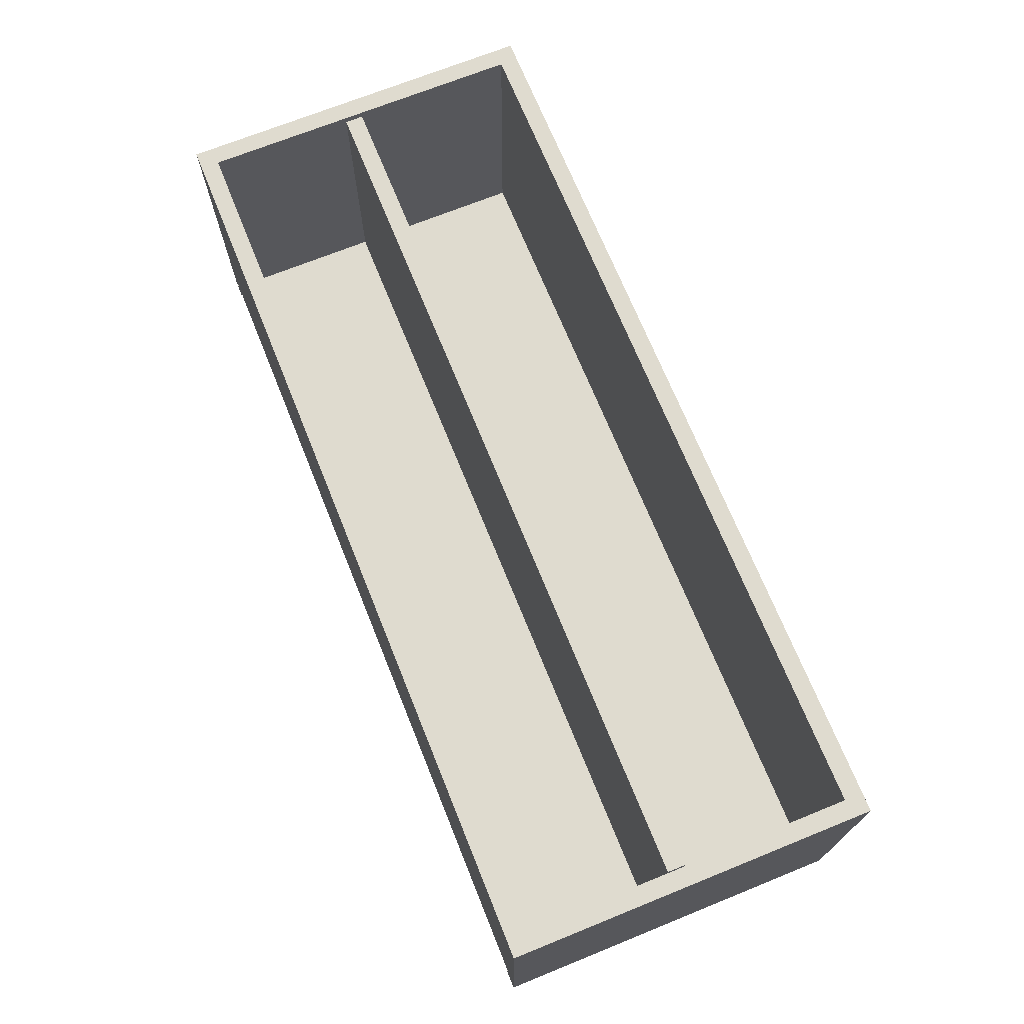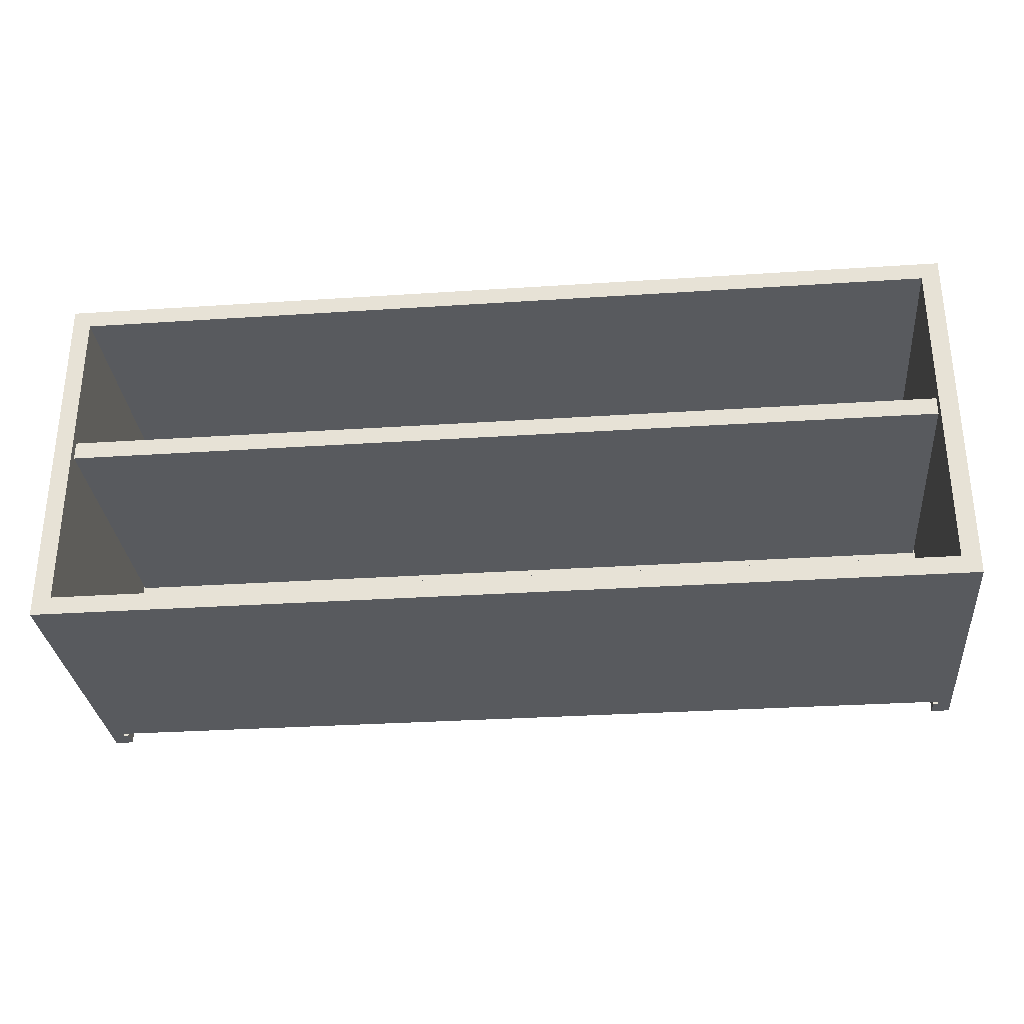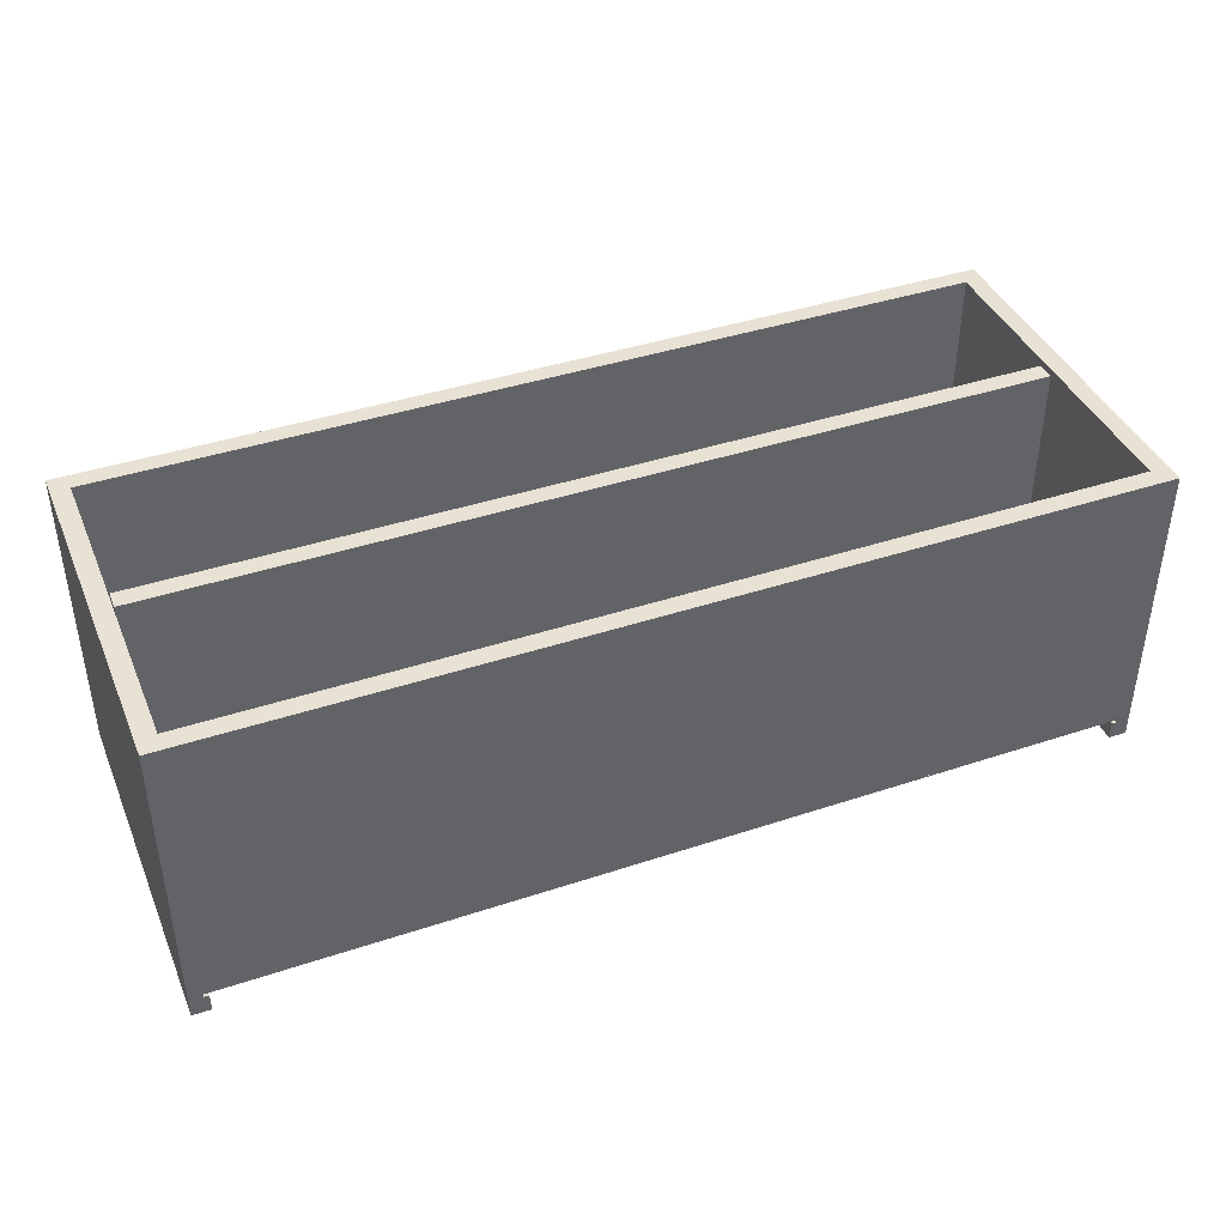
<metadata>
{"format":"obj","ext":"obj","renderer":"f3d","projection":"perspective","resolution":1024,"background":"white","views":[{"elev":70.5,"azim":-112.0,"up":"+Z"},{"elev":-31.0,"azim":5.4,"up":"+Y"},{"elev":40.9,"azim":-22.0,"up":"+Z"}]}
</metadata>
<code>
v 0.8857 0.007919 -0.2803
v 0.8857 0.007919 -0.2803
v 0.8857 0.04398 0.2686
v 0.8857 0.04398 0.2686
v 0.8857 0.007919 0.2686
v 0.8857 0.007919 0.2686
v 0.8857 0.04398 -0.2803
v 0.8857 0.04398 -0.2803
v -0.8391 0.007919 0.2686
v -0.8391 0.007919 0.2686
v -0.8391 0.04398 -0.2803
v -0.8391 0.04398 -0.2803
v -0.8391 0.04398 0.2686
v -0.8391 0.04398 0.2686
v -0.8391 0.007919 -0.2803
v -0.8391 0.007919 -0.2803
v 0.8857 0.007919 -0.2803
v 0.8857 0.007919 -0.2803
v 0.8857 0.007919 -0.2803
v 0.8857 0.007919 -0.2803
v 0.8857 0.04398 0.2686
v 0.8857 0.04398 0.2686
v 0.8857 0.04398 0.2686
v 0.8857 0.04398 0.2686
v 0.8857 0.007919 0.2686
v 0.8857 0.007919 0.2686
v 0.8857 0.007919 0.2686
v 0.8857 0.007919 0.2686
v 0.8857 0.04398 -0.2803
v 0.8857 0.04398 -0.2803
v 0.8857 0.04398 -0.2803
v 0.8857 0.04398 -0.2803
v -0.8391 0.007919 0.2686
v -0.8391 0.007919 0.2686
v -0.8391 0.007919 0.2686
v -0.8391 0.007919 0.2686
v -0.8391 0.04398 -0.2803
v -0.8391 0.04398 -0.2803
v -0.8391 0.04398 -0.2803
v -0.8391 0.04398 -0.2803
v -0.8391 0.04398 0.2686
v -0.8391 0.04398 0.2686
v -0.8391 0.04398 0.2686
v -0.8391 0.04398 0.2686
v -0.8391 0.007919 -0.2803
v -0.8391 0.007919 -0.2803
v -0.8391 0.007919 -0.2803
v -0.8391 0.007919 -0.2803
v -0.8421 -0.3527 -0.2823
v -0.8421 -0.3527 -0.2823
v -0.8421 0.3685 -0.2823
v -0.8421 0.3685 -0.2823
v -0.8521 -0.3527 -0.2823
v -0.8521 -0.3527 -0.2823
v -0.8521 -0.3527 -0.2823
v -0.8521 -0.3527 -0.2823
v -0.8521 0.3685 -0.2823
v -0.8521 0.3685 -0.2823
v -0.8521 0.3685 -0.2823
v -0.8521 0.3685 -0.2823
v -0.8782 0.3685 -0.3264
v -0.8782 0.3685 -0.3264
v -0.8521 -0.3527 -0.2903
v -0.8521 -0.3527 -0.2903
v -0.8521 -0.3527 -0.2903
v -0.8521 -0.3527 -0.2903
v -0.8521 0.3685 -0.2903
v -0.8521 0.3685 -0.2903
v -0.8521 0.3685 -0.2903
v -0.8521 0.3685 -0.2903
v -0.8782 -0.3527 -0.3264
v -0.8782 -0.3527 -0.3264
v -0.8421 0.3685 -0.3264
v -0.8421 0.3685 -0.3264
v -0.8421 -0.3527 -0.3264
v -0.8421 -0.3527 -0.3264
v -0.8421 0.3685 -0.2903
v -0.8421 0.3685 -0.2903
v -0.8421 -0.3527 -0.2903
v -0.8421 -0.3527 -0.2903
v -0.8421 -0.3527 -0.2823
v -0.8421 -0.3527 -0.2823
v -0.8421 0.3685 0.2786
v -0.8421 0.3685 0.2786
v -0.8421 0.3685 0.2786
v -0.8421 0.3685 0.2786
v -0.8421 -0.3527 0.2786
v -0.8421 -0.3527 0.2786
v -0.8421 -0.3527 0.2786
v -0.8421 -0.3527 0.2786
v -0.8421 0.3685 -0.2823
v -0.8421 0.3685 -0.2823
v -0.8782 -0.3527 0.2786
v -0.8782 -0.3527 0.2786
v -0.8782 -0.3527 0.2786
v -0.8782 -0.3527 0.2786
v -0.8521 -0.3527 -0.2823
v -0.8521 -0.3527 -0.2823
v -0.8521 0.3685 -0.2823
v -0.8521 0.3685 -0.2823
v -0.8782 0.3685 0.2786
v -0.8782 0.3685 0.2786
v -0.8782 0.3685 0.2786
v -0.8782 0.3685 0.2786
v -0.8782 0.3685 -0.3264
v -0.8782 0.3685 -0.3264
v -0.8521 -0.3527 -0.2903
v -0.8521 -0.3527 -0.2903
v -0.8521 0.3685 -0.2903
v -0.8521 0.3685 -0.2903
v -0.8782 -0.3527 -0.3264
v -0.8782 -0.3527 -0.3264
v -0.8421 0.3685 -0.3264
v -0.8421 0.3685 -0.3264
v -0.8421 -0.3527 -0.3264
v -0.8421 -0.3527 -0.3264
v -0.8421 0.3685 -0.2903
v -0.8421 0.3685 -0.2903
v -0.8421 -0.3527 -0.2903
v -0.8421 -0.3527 -0.2903
v -0.8421 -0.3527 -0.2823
v -0.8421 -0.3527 -0.2823
v -0.8421 0.3685 0.2786
v -0.8421 0.3685 0.2786
v -0.8421 -0.3527 0.2786
v -0.8421 -0.3527 0.2786
v -0.8421 0.3685 -0.2823
v -0.8421 0.3685 -0.2823
v -0.8782 -0.3527 0.2786
v -0.8782 -0.3527 0.2786
v -0.8782 0.3685 0.2786
v -0.8782 0.3685 0.2786
v -0.8782 0.3685 -0.3264
v -0.8782 0.3685 -0.3264
v -0.8782 -0.3527 -0.3264
v -0.8782 -0.3527 -0.3264
v -0.8421 0.3685 -0.3264
v -0.8421 0.3685 -0.3264
v -0.8421 -0.3527 -0.3264
v -0.8421 -0.3527 -0.3264
v -0.8421 0.3685 -0.2903
v -0.8421 0.3685 -0.2903
v -0.8421 -0.3527 -0.2903
v -0.8421 -0.3527 -0.2903
v 0.9247 -0.3527 -0.3264
v 0.9247 -0.3527 -0.3264
v 0.9247 0.3685 -0.3264
v 0.9247 0.3685 -0.3264
v 0.8987 -0.3527 -0.2823
v 0.8987 -0.3527 -0.2823
v 0.8987 -0.3527 -0.2823
v 0.8987 -0.3527 -0.2823
v 0.8887 0.3685 -0.3264
v 0.8887 0.3685 -0.3264
v 0.8987 0.3685 -0.2903
v 0.8987 0.3685 -0.2903
v 0.8987 0.3685 -0.2903
v 0.8987 0.3685 -0.2903
v 0.8987 -0.3527 -0.2903
v 0.8987 -0.3527 -0.2903
v 0.8987 -0.3527 -0.2903
v 0.8987 -0.3527 -0.2903
v 0.8887 -0.3527 -0.3264
v 0.8887 -0.3527 -0.3264
v 0.8987 0.3685 -0.2823
v 0.8987 0.3685 -0.2823
v 0.8987 0.3685 -0.2823
v 0.8987 0.3685 -0.2823
v 0.8887 0.3685 -0.2823
v 0.8887 0.3685 -0.2823
v 0.8887 -0.3527 -0.2823
v 0.8887 -0.3527 -0.2823
v 0.8887 -0.3527 -0.2903
v 0.8887 -0.3527 -0.2903
v 0.8887 0.3685 -0.2903
v 0.8887 0.3685 -0.2903
v 0.9247 -0.3527 -0.3264
v 0.9247 -0.3527 -0.3264
v 0.9247 0.3685 0.2786
v 0.9247 0.3685 0.2786
v 0.9247 0.3685 0.2786
v 0.9247 0.3685 0.2786
v 0.9247 -0.3527 0.2786
v 0.9247 -0.3527 0.2786
v 0.9247 -0.3527 0.2786
v 0.9247 -0.3527 0.2786
v 0.9247 0.3685 -0.3264
v 0.9247 0.3685 -0.3264
v 0.8887 -0.3527 0.2786
v 0.8887 -0.3527 0.2786
v 0.8887 -0.3527 0.2786
v 0.8887 -0.3527 0.2786
v 0.8987 -0.3527 -0.2823
v 0.8987 -0.3527 -0.2823
v 0.8887 0.3685 -0.3264
v 0.8887 0.3685 -0.3264
v 0.8987 0.3685 -0.2903
v 0.8987 0.3685 -0.2903
v 0.8887 0.3685 0.2786
v 0.8887 0.3685 0.2786
v 0.8887 0.3685 0.2786
v 0.8887 0.3685 0.2786
v 0.8987 -0.3527 -0.2903
v 0.8987 -0.3527 -0.2903
v 0.8887 -0.3527 -0.3264
v 0.8887 -0.3527 -0.3264
v 0.8987 0.3685 -0.2823
v 0.8987 0.3685 -0.2823
v 0.8887 0.3685 -0.2823
v 0.8887 0.3685 -0.2823
v 0.8887 -0.3527 -0.2823
v 0.8887 -0.3527 -0.2823
v 0.8887 -0.3527 -0.2903
v 0.8887 -0.3527 -0.2903
v 0.8887 0.3685 -0.2903
v 0.8887 0.3685 -0.2903
v 0.9247 -0.3527 -0.3264
v 0.9247 -0.3527 -0.3264
v 0.9247 0.3685 0.2786
v 0.9247 0.3685 0.2786
v 0.9247 -0.3527 0.2786
v 0.9247 -0.3527 0.2786
v 0.9247 0.3685 -0.3264
v 0.9247 0.3685 -0.3264
v 0.8887 -0.3527 0.2786
v 0.8887 -0.3527 0.2786
v 0.8887 0.3685 -0.3264
v 0.8887 0.3685 -0.3264
v 0.8887 0.3685 0.2786
v 0.8887 0.3685 0.2786
v 0.8887 -0.3527 -0.3264
v 0.8887 -0.3527 -0.3264
v 0.8887 0.3685 -0.2823
v 0.8887 0.3685 -0.2823
v 0.8887 -0.3527 -0.2823
v 0.8887 -0.3527 -0.2823
v 0.8887 -0.3527 -0.2903
v 0.8887 -0.3527 -0.2903
v 0.8887 0.3685 -0.2903
v 0.8887 0.3685 -0.2903
v 0.8967 0.3645 -0.2803
v 0.8967 0.3645 -0.2803
v -0.8501 0.3645 -0.2883
v -0.8501 0.3645 -0.2883
v -0.8501 0.3645 -0.2803
v -0.8501 0.3645 -0.2803
v 0.8967 0.3645 -0.2883
v 0.8967 0.3645 -0.2883
v -0.8501 -0.3487 -0.2883
v -0.8501 -0.3487 -0.2883
v -0.8501 -0.3487 -0.2803
v -0.8501 -0.3487 -0.2803
v 0.8967 -0.3487 -0.2883
v 0.8967 -0.3487 -0.2883
v 0.8967 -0.3487 -0.2803
v 0.8967 -0.3487 -0.2803
v 0.8967 0.3645 -0.2803
v 0.8967 0.3645 -0.2803
v 0.8967 0.3645 -0.2803
v 0.8967 0.3645 -0.2803
v -0.8501 0.3645 -0.2883
v -0.8501 0.3645 -0.2883
v -0.8501 0.3645 -0.2883
v -0.8501 0.3645 -0.2883
v -0.8501 0.3645 -0.2803
v -0.8501 0.3645 -0.2803
v -0.8501 0.3645 -0.2803
v -0.8501 0.3645 -0.2803
v 0.8967 0.3645 -0.2883
v 0.8967 0.3645 -0.2883
v 0.8967 0.3645 -0.2883
v 0.8967 0.3645 -0.2883
v -0.8501 -0.3487 -0.2883
v -0.8501 -0.3487 -0.2883
v -0.8501 -0.3487 -0.2883
v -0.8501 -0.3487 -0.2883
v -0.8501 -0.3487 -0.2803
v -0.8501 -0.3487 -0.2803
v -0.8501 -0.3487 -0.2803
v -0.8501 -0.3487 -0.2803
v 0.8967 -0.3487 -0.2883
v 0.8967 -0.3487 -0.2883
v 0.8967 -0.3487 -0.2883
v 0.8967 -0.3487 -0.2883
v 0.8967 -0.3487 -0.2803
v 0.8967 -0.3487 -0.2803
v 0.8967 -0.3487 -0.2803
v 0.8967 -0.3487 -0.2803
v -0.8421 -0.3527 0.2786
v -0.8421 -0.3527 0.2786
v 0.8887 -0.3527 0.2786
v 0.8887 -0.3527 0.2786
v 0.8887 -0.3166 0.2786
v 0.8887 -0.3166 0.2786
v -0.8421 -0.3166 0.2786
v -0.8421 -0.3166 0.2786
v 0.8887 -0.3527 -0.2803
v 0.8887 -0.3527 -0.2803
v 0.8887 -0.3527 -0.2803
v 0.8887 -0.3527 -0.2803
v -0.8421 -0.3527 0.2786
v -0.8421 -0.3527 0.2786
v -0.8421 -0.3527 -0.2803
v -0.8421 -0.3527 -0.2803
v -0.8421 -0.3527 -0.2803
v -0.8421 -0.3527 -0.2803
v 0.8887 -0.3527 0.2786
v 0.8887 -0.3527 0.2786
v -0.8421 -0.3166 -0.2803
v -0.8421 -0.3166 -0.2803
v -0.8421 -0.3166 -0.2803
v -0.8421 -0.3166 -0.2803
v 0.8887 -0.3166 -0.2803
v 0.8887 -0.3166 -0.2803
v 0.8887 -0.3166 -0.2803
v 0.8887 -0.3166 -0.2803
v 0.8887 -0.3166 0.2786
v 0.8887 -0.3166 0.2786
v -0.8421 -0.3166 0.2786
v -0.8421 -0.3166 0.2786
v 0.8887 -0.3527 -0.2803
v 0.8887 -0.3527 -0.2803
v -0.8421 -0.3527 0.2786
v -0.8421 -0.3527 0.2786
v -0.8421 -0.3527 -0.2803
v -0.8421 -0.3527 -0.2803
v 0.8887 -0.3527 0.2786
v 0.8887 -0.3527 0.2786
v -0.8421 -0.3166 -0.2803
v -0.8421 -0.3166 -0.2803
v 0.8887 -0.3166 -0.2803
v 0.8887 -0.3166 -0.2803
v 0.8887 -0.3166 0.2786
v 0.8887 -0.3166 0.2786
v -0.8421 -0.3166 0.2786
v -0.8421 -0.3166 0.2786
v 0.07334 -0.3527 0.002461
v 0.07334 -0.3527 0.002461
v 0.07334 -0.3527 0.002461
v 0.01324 -0.3527 0.02249
v 0.01324 -0.3527 0.02249
v 0.01324 -0.3527 0.02249
v 0.01324 -0.3527 0.002461
v 0.01324 -0.3527 0.002461
v 0.01324 -0.3527 0.002461
v 0.07334 -0.3527 0.02249
v 0.07334 -0.3527 0.02249
v 0.07334 -0.3527 0.02249
v 0.01324 -0.3426 0.002461
v 0.01324 -0.3426 0.002461
v 0.01324 -0.3426 0.002461
v 0.07334 -0.3426 0.02249
v 0.07334 -0.3426 0.02249
v 0.07334 -0.3426 0.02249
v 0.01324 -0.3426 0.02249
v 0.01324 -0.3426 0.02249
v 0.01324 -0.3426 0.02249
v 0.07334 -0.3426 0.002461
v 0.07334 -0.3426 0.002461
v 0.07334 -0.3426 0.002461
v 0.07334 -0.3527 0.002461
v 0.07334 -0.3527 0.002461
v 0.07334 -0.3527 0.002461
v 0.01324 -0.3527 0.02249
v 0.01324 -0.3527 0.02249
v 0.01324 -0.3527 0.02249
v 0.01324 -0.3527 0.002461
v 0.01324 -0.3527 0.002461
v 0.01324 -0.3527 0.002461
v 0.07334 -0.3527 0.02249
v 0.07334 -0.3527 0.02249
v 0.07334 -0.3527 0.02249
v 0.01324 -0.3426 0.002461
v 0.01324 -0.3426 0.002461
v 0.01324 -0.3426 0.002461
v 0.07334 -0.3426 0.02249
v 0.07334 -0.3426 0.02249
v 0.07334 -0.3426 0.02249
v 0.01324 -0.3426 0.02249
v 0.01324 -0.3426 0.02249
v 0.01324 -0.3426 0.02249
v 0.07334 -0.3426 0.002461
v 0.07334 -0.3426 0.002461
v 0.07334 -0.3426 0.002461
v -0.8421 0.3324 0.2786
v -0.8421 0.3324 0.2786
v 0.8887 0.3324 0.2786
v 0.8887 0.3324 0.2786
v 0.8887 0.3685 0.2786
v 0.8887 0.3685 0.2786
v -0.8421 0.3685 0.2786
v -0.8421 0.3685 0.2786
v 0.8887 0.3324 -0.2803
v 0.8887 0.3324 -0.2803
v 0.8887 0.3324 -0.2803
v 0.8887 0.3324 -0.2803
v -0.8421 0.3324 0.2786
v -0.8421 0.3324 0.2786
v -0.8421 0.3324 -0.2803
v -0.8421 0.3324 -0.2803
v -0.8421 0.3324 -0.2803
v -0.8421 0.3324 -0.2803
v 0.8887 0.3324 0.2786
v 0.8887 0.3324 0.2786
v -0.8421 0.3685 -0.2803
v -0.8421 0.3685 -0.2803
v -0.8421 0.3685 -0.2803
v -0.8421 0.3685 -0.2803
v 0.8887 0.3685 -0.2803
v 0.8887 0.3685 -0.2803
v 0.8887 0.3685 -0.2803
v 0.8887 0.3685 -0.2803
v 0.8887 0.3685 0.2786
v 0.8887 0.3685 0.2786
v -0.8421 0.3685 0.2786
v -0.8421 0.3685 0.2786
v 0.8887 0.3324 -0.2803
v 0.8887 0.3324 -0.2803
v -0.8421 0.3324 0.2786
v -0.8421 0.3324 0.2786
v -0.8421 0.3324 -0.2803
v -0.8421 0.3324 -0.2803
v 0.8887 0.3324 0.2786
v 0.8887 0.3324 0.2786
v -0.8421 0.3685 -0.2803
v -0.8421 0.3685 -0.2803
v 0.8887 0.3685 -0.2803
v 0.8887 0.3685 -0.2803
v 0.8887 0.3685 0.2786
v 0.8887 0.3685 0.2786
v -0.8421 0.3685 0.2786
v -0.8421 0.3685 0.2786
f 9 1 5
f 6 2 10
f 8 14 4
f 3 13 7
f 1 9 15
f 16 10 2
f 14 8 12
f 11 7 13
f 17 22 27
f 22 17 31
f 28 21 18
f 29 18 21
f 23 36 25
f 26 34 24
f 19 38 30
f 32 37 20
f 36 23 43
f 42 24 34
f 38 19 47
f 45 20 37
f 39 33 44
f 41 35 40
f 33 39 46
f 48 40 35
f 49 59 51
f 52 60 50
f 59 49 54
f 56 50 60
f 65 57 53
f 55 58 66
f 57 65 70
f 69 66 58
f 61 76 71
f 72 75 62
f 63 77 68
f 67 78 64
f 76 61 74
f 73 62 75
f 77 63 79
f 80 64 78
f 84 96 89
f 90 93 85
f 88 97 82
f 81 98 87
f 100 83 91
f 92 86 99
f 96 84 101
f 103 85 93
f 95 97 88
f 87 98 94
f 105 83 100
f 99 86 106
f 83 105 102
f 104 106 86
f 97 95 107
f 108 94 98
f 110 105 100
f 99 106 109
f 112 107 95
f 94 108 111
f 105 110 113
f 114 109 106
f 107 112 115
f 116 111 108
f 113 110 118
f 117 109 114
f 107 115 119
f 120 116 108
f 121 123 125
f 123 121 127
f 126 124 122
f 128 122 124
f 134 129 131
f 132 130 133
f 129 134 136
f 135 133 130
f 142 140 137
f 138 139 141
f 140 142 143
f 144 141 139
f 145 153 148
f 147 154 146
f 153 145 164
f 163 146 154
f 151 158 162
f 159 157 149
f 158 151 168
f 166 149 157
f 169 150 171
f 172 152 170
f 156 173 161
f 160 174 155
f 173 156 176
f 175 155 174
f 150 169 165
f 167 170 152
f 179 189 183
f 184 190 180
f 186 194 177
f 178 193 185
f 187 197 182
f 181 198 188
f 189 179 201
f 200 180 190
f 192 194 186
f 185 193 191
f 203 177 194
f 193 178 204
f 196 197 187
f 188 198 195
f 207 182 197
f 198 181 208
f 182 210 202
f 199 209 181
f 194 192 211
f 212 191 193
f 213 177 203
f 204 178 214
f 177 213 205
f 206 214 178
f 197 196 216
f 215 195 198
f 210 182 207
f 208 181 209
f 217 219 221
f 219 217 223
f 222 220 218
f 224 218 220
f 233 225 229
f 230 226 234
f 237 228 232
f 231 227 238
f 225 233 236
f 235 234 226
f 228 237 239
f 240 238 227
f 251 241 245
f 246 242 252
f 254 244 248
f 247 243 253
f 244 254 250
f 249 253 243
f 241 251 255
f 256 252 242
f 257 261 265
f 261 257 271
f 268 264 259
f 272 259 264
f 274 267 263
f 262 266 276
f 258 284 270
f 269 282 260
f 267 274 277
f 280 276 266
f 284 258 287
f 286 260 282
f 281 279 275
f 273 278 283
f 279 281 288
f 285 283 278
f 294 290 292
f 291 289 293
f 290 294 296
f 295 293 289
f 301 312 306
f 305 309 302
f 311 298 304
f 303 297 310
f 313 307 299
f 300 308 315
f 312 301 320
f 319 302 309
f 298 311 314
f 316 310 297
f 307 313 317
f 318 315 308
f 321 323 325
f 323 321 327
f 326 324 322
f 328 322 324
f 334 330 336
f 335 329 333
f 330 334 332
f 331 333 329
f 344 340 337
f 346 337 340
f 345 350 342
f 343 339 349
f 347 352 338
f 348 341 354
f 355 342 350
f 360 349 339
f 358 338 352
f 357 354 341
f 356 351 353
f 359 353 351
f 361 364 367
f 364 361 370
f 365 374 368
f 373 362 369
f 363 376 372
f 378 366 371
f 374 365 380
f 362 373 382
f 376 363 383
f 366 378 379
f 377 375 381
f 375 377 384
f 390 386 388
f 387 385 389
f 386 390 392
f 391 389 385
f 397 408 402
f 401 405 398
f 407 394 400
f 399 393 406
f 409 403 395
f 396 404 411
f 408 397 416
f 415 398 405
f 394 407 410
f 412 406 393
f 403 409 413
f 414 411 404
f 417 419 421
f 419 417 423
f 422 420 418
f 424 418 420
f 430 426 432
f 431 425 429
f 426 430 428
f 427 429 425

</code>
